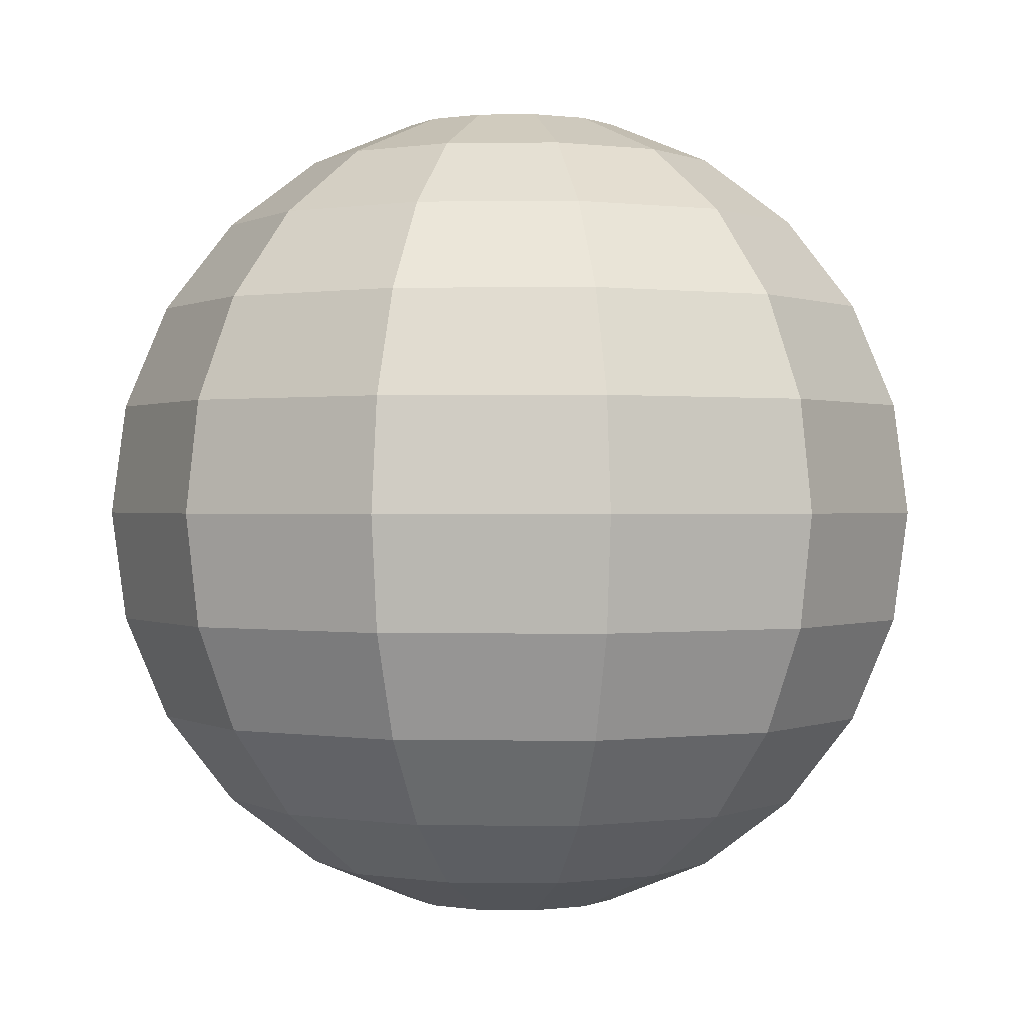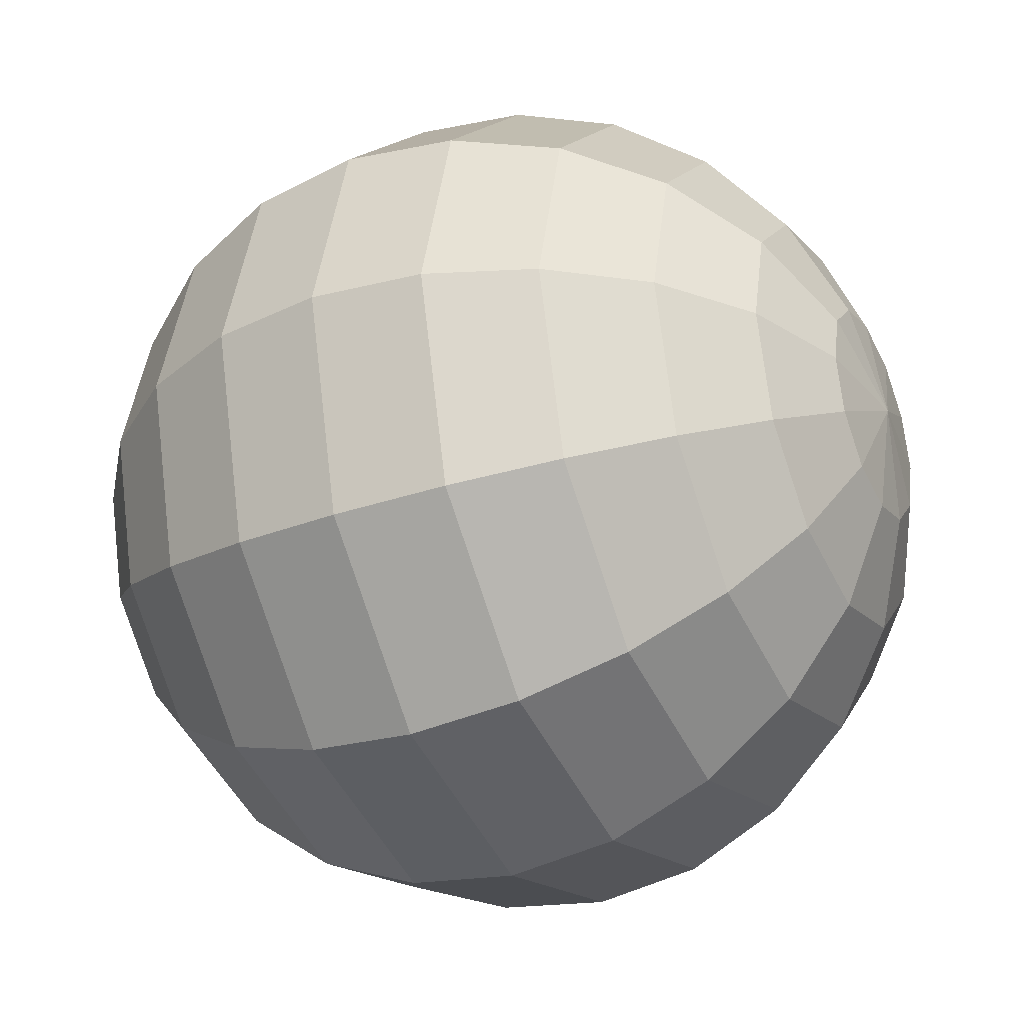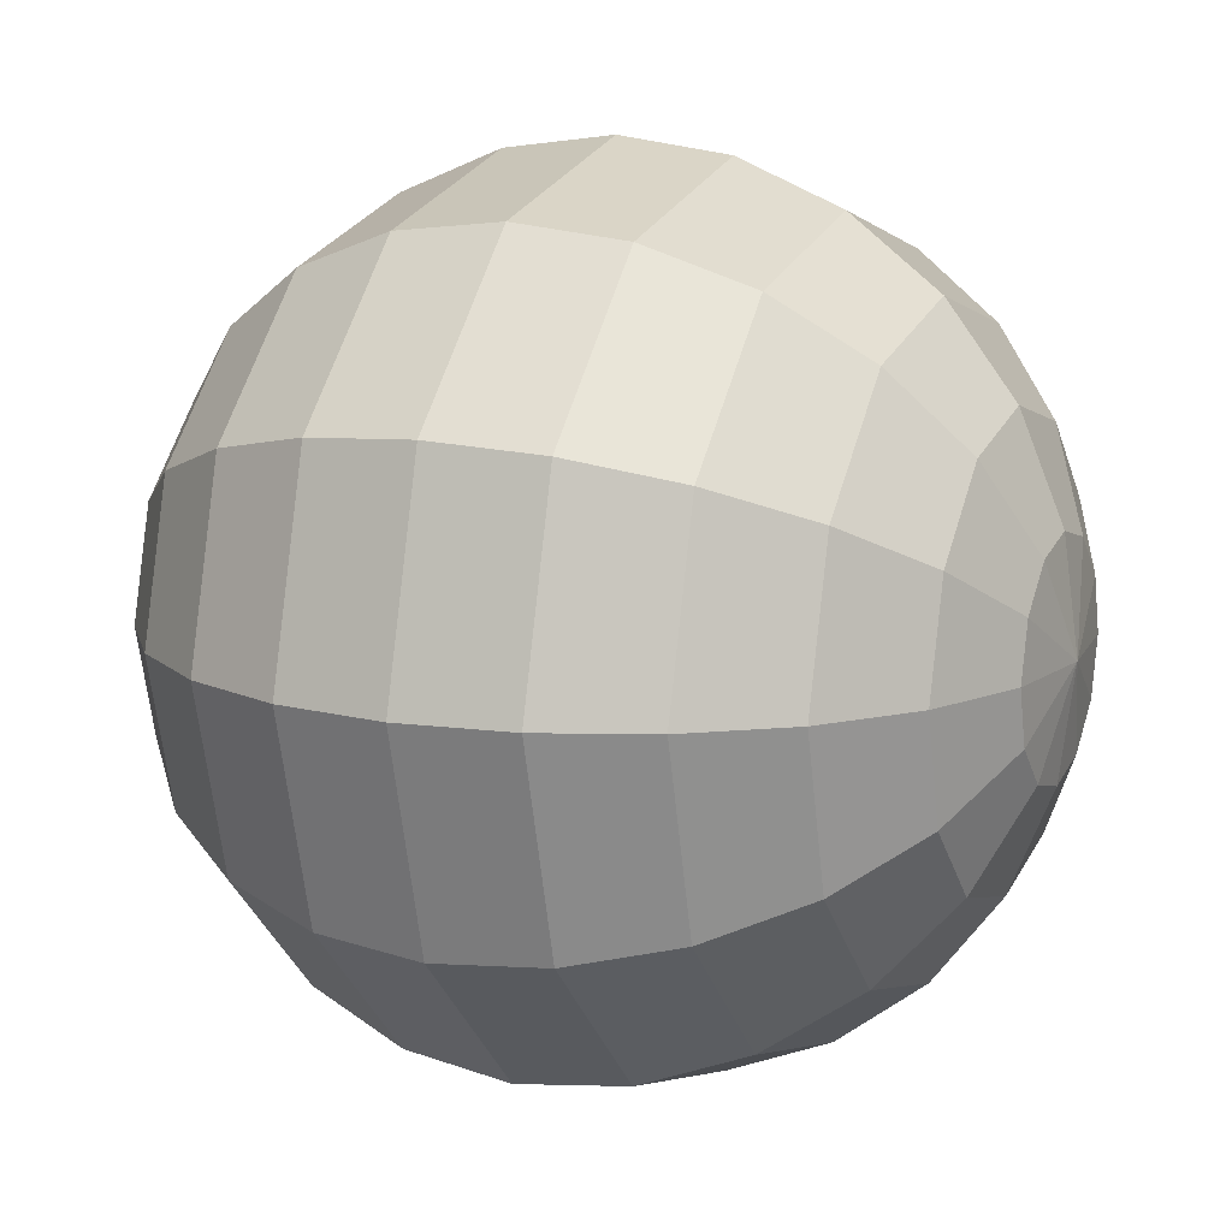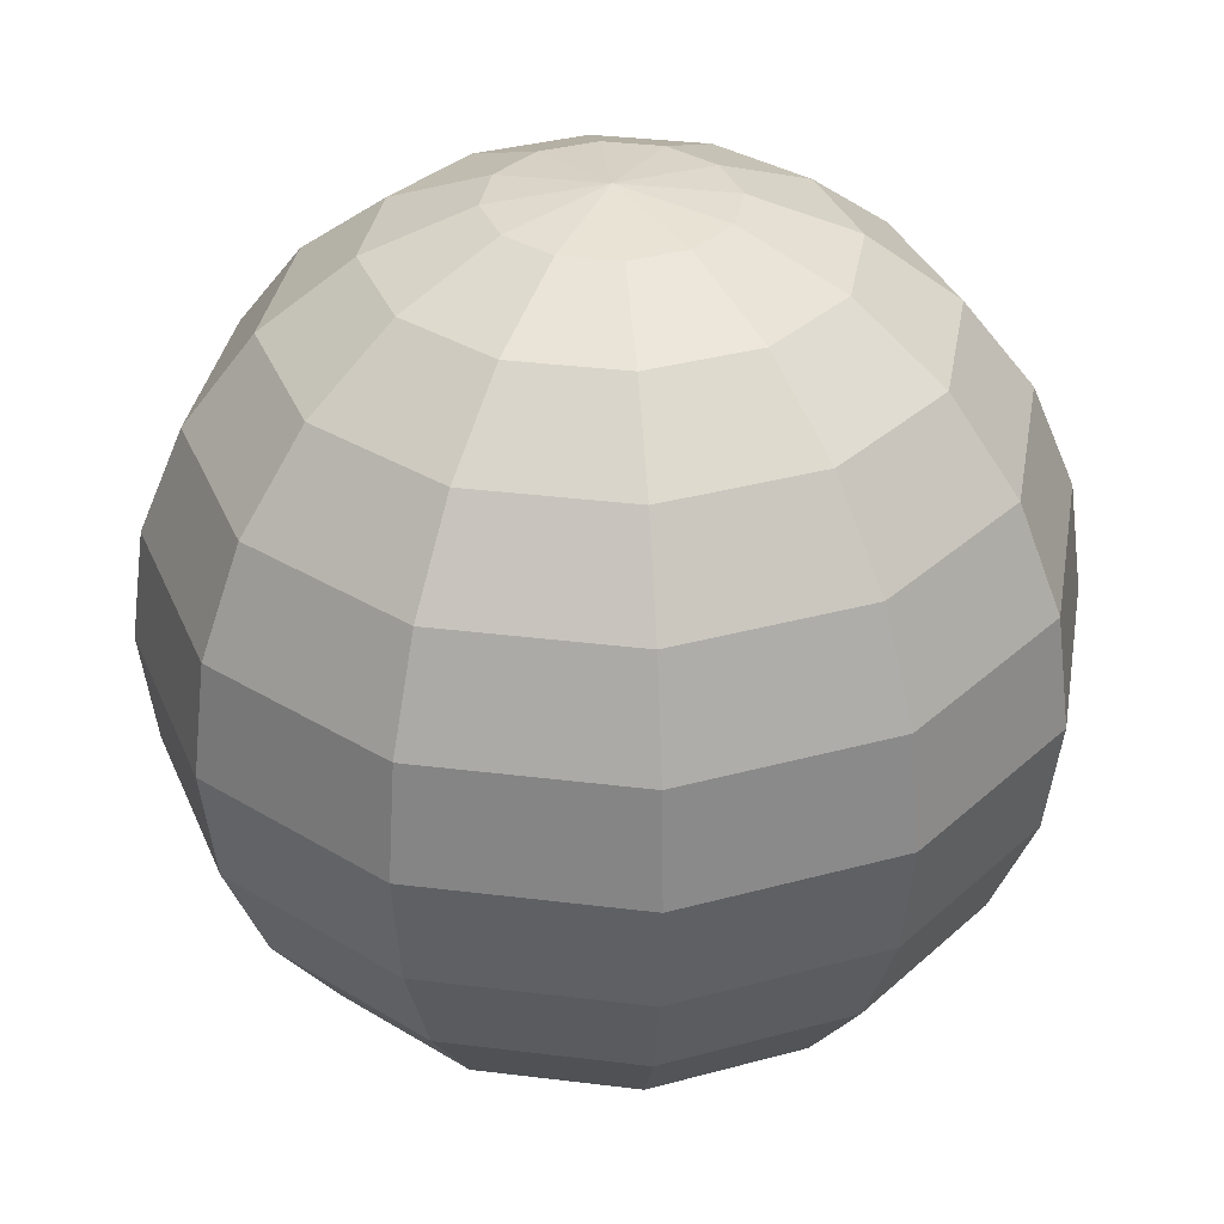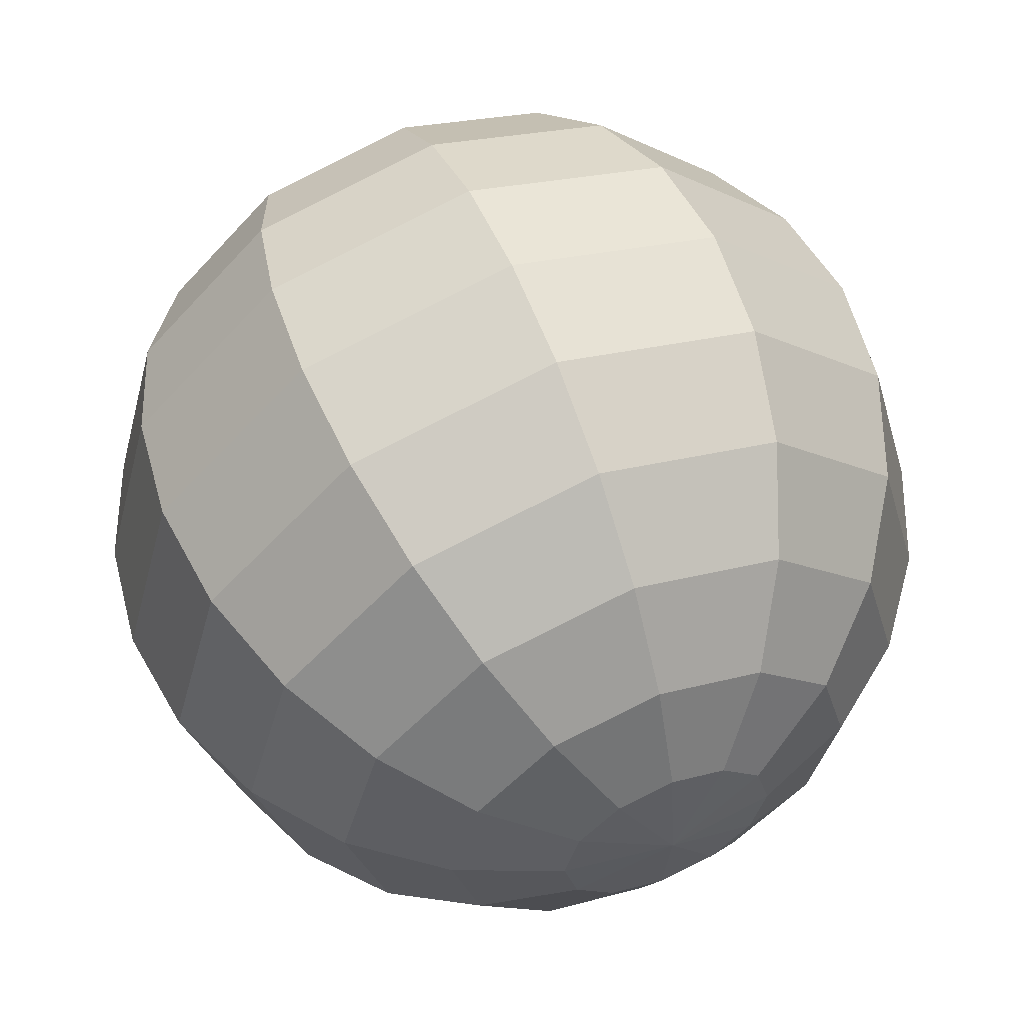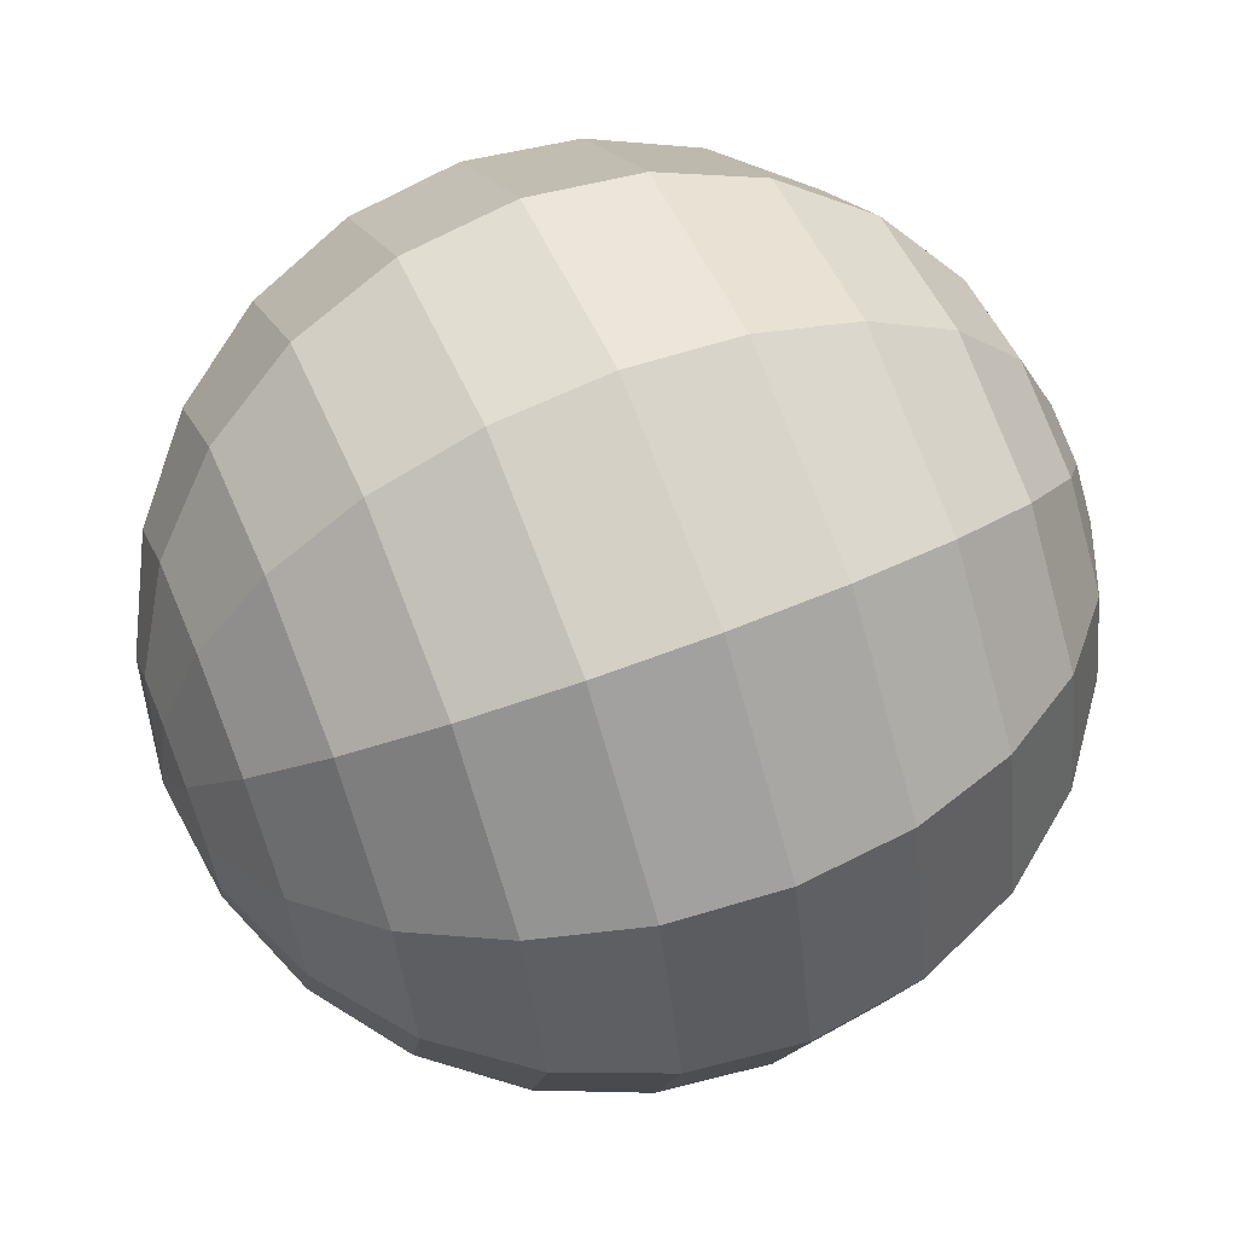
<metadata>
{"format":"obj","ext":"obj","renderer":"f3d","projection":"perspective","resolution":1024,"background":"white","views":[{"elev":0.3,"azim":-102.3,"up":"+Y"},{"elev":-32.5,"azim":116.6,"up":"+Z"},{"elev":12.3,"azim":114.7,"up":"+Z"},{"elev":34.0,"azim":54.6,"up":"+Y"},{"elev":57.0,"azim":-22.0,"up":"+Z"},{"elev":63.3,"azim":67.9,"up":"+Z"}]}
</metadata>
<code>
o Sphere
v 0 0.483 -0.1294
v 0 0.3536 -0.3536
v 0 0.1294 -0.483
v 0 0 -0.5
v 0 -0.1294 -0.483
v 0 -0.3536 -0.3536
v 0 -0.433 -0.25
v 0 -0.5 -0
v -0 0.5 -0
v 0.0647 0.483 -0.1121
v 0.125 0.433 -0.2165
v 0.1768 0.3536 -0.3062
v 0.2165 0.25 -0.375
v 0.2415 0.1294 -0.4183
v 0.25 0 -0.433
v 0.2415 -0.1294 -0.4183
v 0.2165 -0.25 -0.375
v 0.1768 -0.3536 -0.3062
v 0.125 -0.433 -0.2165
v 0.0647 -0.483 -0.1121
v 0.1121 0.483 -0.0647
v 0.2165 0.433 -0.125
v 0.3062 0.3536 -0.1768
v 0.375 0.25 -0.2165
v 0.4183 0.1294 -0.2415
v 0.433 0 -0.25
v 0.4183 -0.1294 -0.2415
v 0.375 -0.25 -0.2165
v 0.3062 -0.3536 -0.1768
v 0.2165 -0.433 -0.125
v 0.1121 -0.483 -0.0647
v 0.1294 0.483 -0
v 0.25 0.433 -0
v 0.3536 0.3536 -0
v 0.433 0.25 -0
v 0.483 0.1294 -0
v 0.5 0 -0
v 0.483 -0.1294 -0
v 0.433 -0.25 -0
v 0.3536 -0.3536 -0
v 0.25 -0.433 -0
v 0.1294 -0.483 -0
v 0.1121 0.483 0.0647
v 0.2165 0.433 0.125
v 0.3062 0.3536 0.1768
v 0.375 0.25 0.2165
v 0.4183 0.1294 0.2415
v 0.433 0 0.25
v 0.4183 -0.1294 0.2415
v 0.375 -0.25 0.2165
v 0.3062 -0.3536 0.1768
v 0.2165 -0.433 0.125
v 0.1121 -0.483 0.0647
v 0.0647 0.483 0.1121
v 0.125 0.433 0.2165
v 0.1768 0.3536 0.3062
v 0.2165 0.25 0.375
v 0.2415 0.1294 0.4183
v 0.25 0 0.433
v 0.2415 -0.1294 0.4183
v 0.2165 -0.25 0.375
v 0.1768 -0.3536 0.3062
v 0.125 -0.433 0.2165
v 0.0647 -0.483 0.1121
v 0 0.483 0.1294
v -0 0.433 0.25
v -0 0.3536 0.3536
v -0 0.25 0.433
v -0 0.1294 0.483
v -0 0 0.5
v -0 -0.1294 0.483
v -0 -0.25 0.433
v -0 -0.3536 0.3536
v -0 -0.433 0.25
v 0 -0.483 0.1294
v -0.0647 0.483 0.1121
v -0.125 0.433 0.2165
v -0.1768 0.3536 0.3062
v -0.2165 0.25 0.375
v -0.2415 0.1294 0.4183
v -0.25 0 0.433
v -0.2415 -0.1294 0.4183
v -0.2165 -0.25 0.375
v -0.1768 -0.3536 0.3062
v -0.125 -0.433 0.2165
v -0.0647 -0.483 0.1121
v -0.1121 0.483 0.0647
v -0.2165 0.433 0.125
v -0.3062 0.3536 0.1768
v -0.375 0.25 0.2165
v -0.4183 0.1294 0.2415
v -0.433 0 0.25
v -0.4183 -0.1294 0.2415
v -0.375 -0.25 0.2165
v -0.3062 -0.3536 0.1768
v -0.2165 -0.433 0.125
v -0.1121 -0.483 0.0647
v -0.1294 0.483 -0
v -0.25 0.433 -0
v -0.3536 0.3536 -0
v -0.433 0.25 -0
v -0.483 0.1294 -0
v -0.5 0 -0
v -0.483 -0.1294 -0
v -0.433 -0.25 -0
v -0.3536 -0.3536 -0
v -0.25 -0.433 -0
v -0.1294 -0.483 -0
v -0.1121 0.483 -0.0647
v -0.2165 0.433 -0.125
v -0.3062 0.3536 -0.1768
v -0.375 0.25 -0.2165
v -0.4183 0.1294 -0.2415
v -0.433 0 -0.25
v -0.4183 -0.1294 -0.2415
v -0.375 -0.25 -0.2165
v -0.3062 -0.3536 -0.1768
v -0.2165 -0.433 -0.125
v -0.1121 -0.483 -0.0647
v -0.0647 0.483 -0.1121
v -0.125 0.433 -0.2165
v -0.1768 0.3536 -0.3062
v -0.2165 0.25 -0.375
v -0.2415 0.1294 -0.4183
v -0.25 0 -0.433
v -0.2415 -0.1294 -0.4183
v -0.2165 -0.25 -0.375
v -0.1768 -0.3536 -0.3062
v -0.125 -0.433 -0.2165
v -0.0647 -0.483 -0.1121
v 0 0.433 -0.25
v 0 0.25 -0.433
v 0 -0.25 -0.433
v 0 -0.483 -0.1294
f 4 3 14 15
f 2 131 11 12
f 7 6 18 19
f 5 4 15 16
f 132 2 12 13
f 134 7 19 20
f 1 9 10
f 133 5 16 17
f 3 132 13 14
f 8 134 20
f 131 1 10 11
f 6 133 17 18
f 13 12 23 24
f 20 19 30 31
f 10 9 21
f 17 16 27 28
f 14 13 24 25
f 8 20 31
f 11 10 21 22
f 18 17 28 29
f 15 14 25 26
f 12 11 22 23
f 19 18 29 30
f 16 15 26 27
f 23 22 33 34
f 30 29 40 41
f 27 26 37 38
f 24 23 34 35
f 31 30 41 42
f 21 9 32
f 28 27 38 39
f 25 24 35 36
f 8 31 42
f 22 21 32 33
f 29 28 39 40
f 26 25 36 37
f 36 35 46 47
f 8 42 53
f 33 32 43 44
f 40 39 50 51
f 37 36 47 48
f 34 33 44 45
f 41 40 51 52
f 38 37 48 49
f 35 34 45 46
f 42 41 52 53
f 32 9 43
f 39 38 49 50
f 46 45 56 57
f 53 52 63 64
f 43 9 54
f 50 49 60 61
f 47 46 57 58
f 8 53 64
f 44 43 54 55
f 51 50 61 62
f 48 47 58 59
f 45 44 55 56
f 52 51 62 63
f 49 48 59 60
f 59 58 69 70
f 56 55 66 67
f 63 62 73 74
f 60 59 70 71
f 57 56 67 68
f 64 63 74 75
f 54 9 65
f 61 60 71 72
f 58 57 68 69
f 8 64 75
f 55 54 65 66
f 62 61 72 73
f 69 68 79 80
f 8 75 86
f 66 65 76 77
f 73 72 83 84
f 70 69 80 81
f 67 66 77 78
f 74 73 84 85
f 71 70 81 82
f 68 67 78 79
f 75 74 85 86
f 65 9 76
f 72 71 82 83
f 82 81 92 93
f 79 78 89 90
f 86 85 96 97
f 76 9 87
f 83 82 93 94
f 80 79 90 91
f 8 86 97
f 77 76 87 88
f 84 83 94 95
f 81 80 91 92
f 78 77 88 89
f 85 84 95 96
f 92 91 102 103
f 89 88 99 100
f 96 95 106 107
f 93 92 103 104
f 90 89 100 101
f 97 96 107 108
f 87 9 98
f 94 93 104 105
f 91 90 101 102
f 8 97 108
f 88 87 98 99
f 95 94 105 106
f 105 104 115 116
f 102 101 112 113
f 8 108 119
f 99 98 109 110
f 106 105 116 117
f 103 102 113 114
f 100 99 110 111
f 107 106 117 118
f 104 103 114 115
f 101 100 111 112
f 108 107 118 119
f 98 9 109
f 115 114 125 126
f 112 111 122 123
f 119 118 129 130
f 109 9 120
f 116 115 126 127
f 113 112 123 124
f 8 119 130
f 110 109 120 121
f 117 116 127 128
f 114 113 124 125
f 111 110 121 122
f 118 117 128 129
f 128 127 133 6
f 125 124 3 4
f 122 121 131 2
f 129 128 6 7
f 126 125 4 5
f 123 122 2 132
f 130 129 7 134
f 120 9 1
f 127 126 5 133
f 124 123 132 3
f 8 130 134
f 121 120 1 131

</code>
